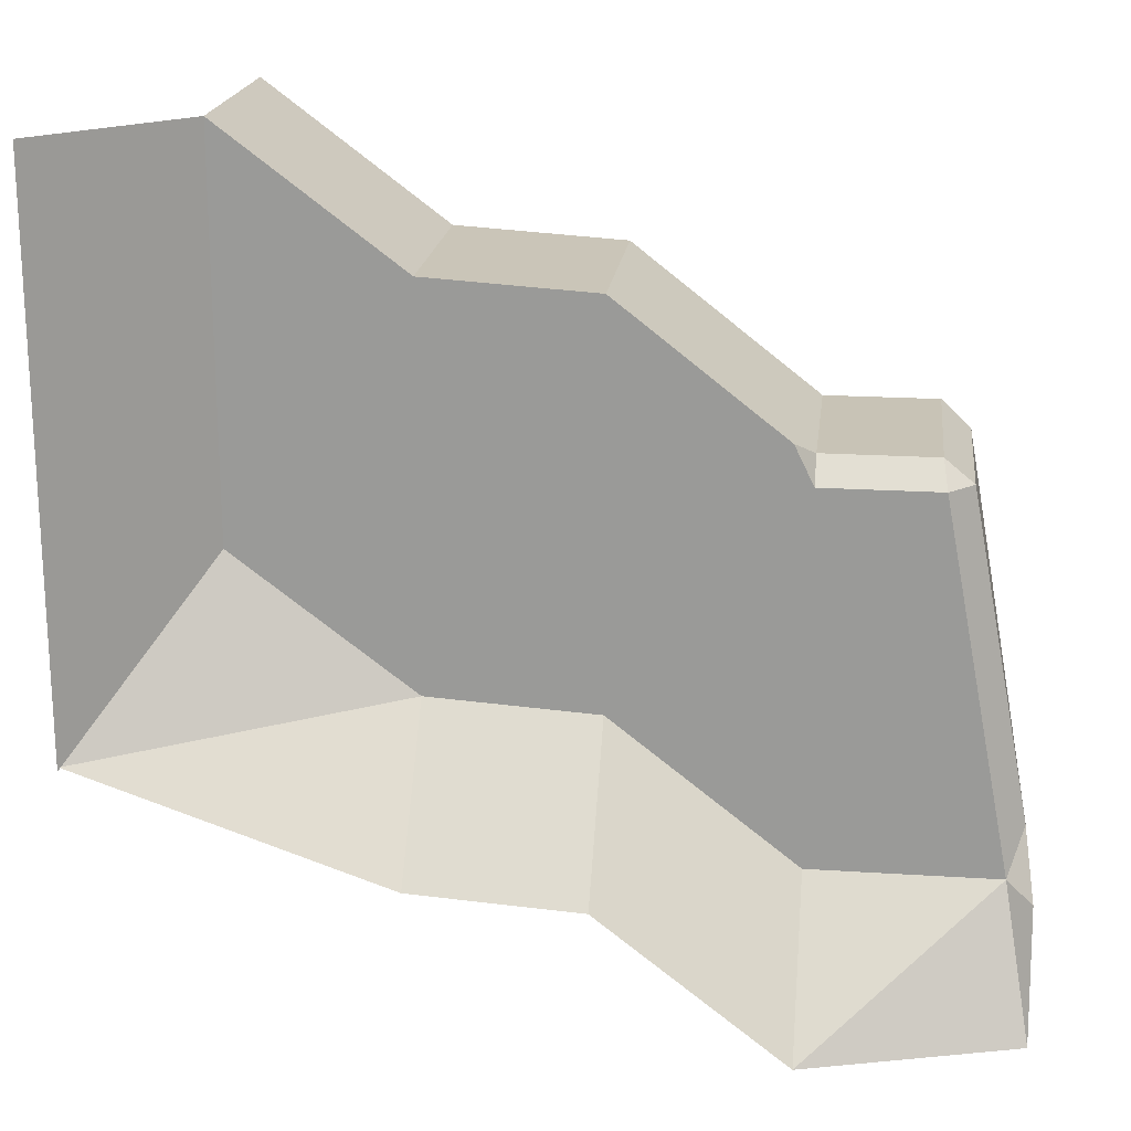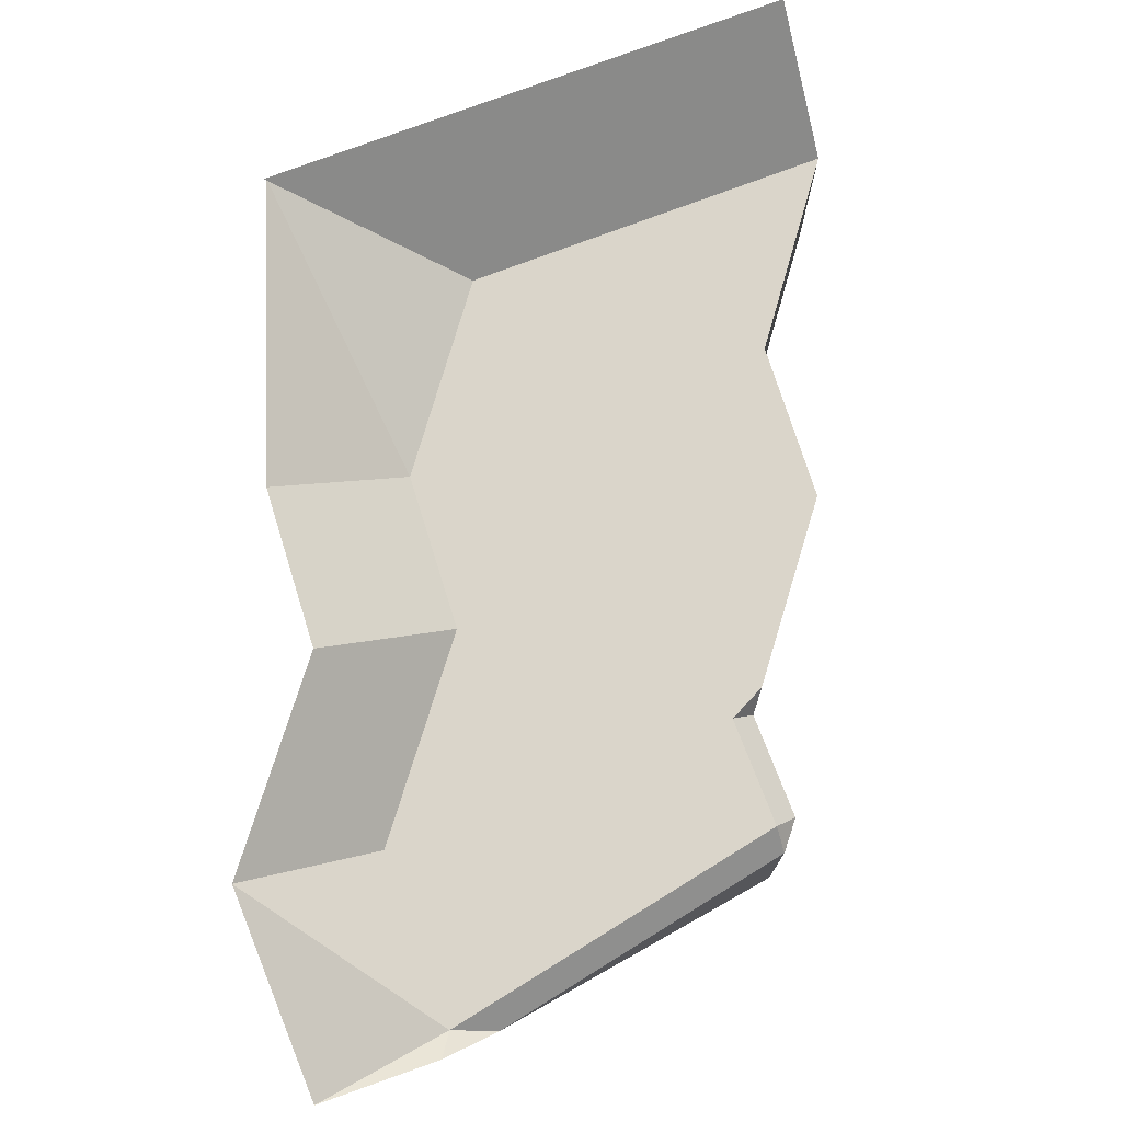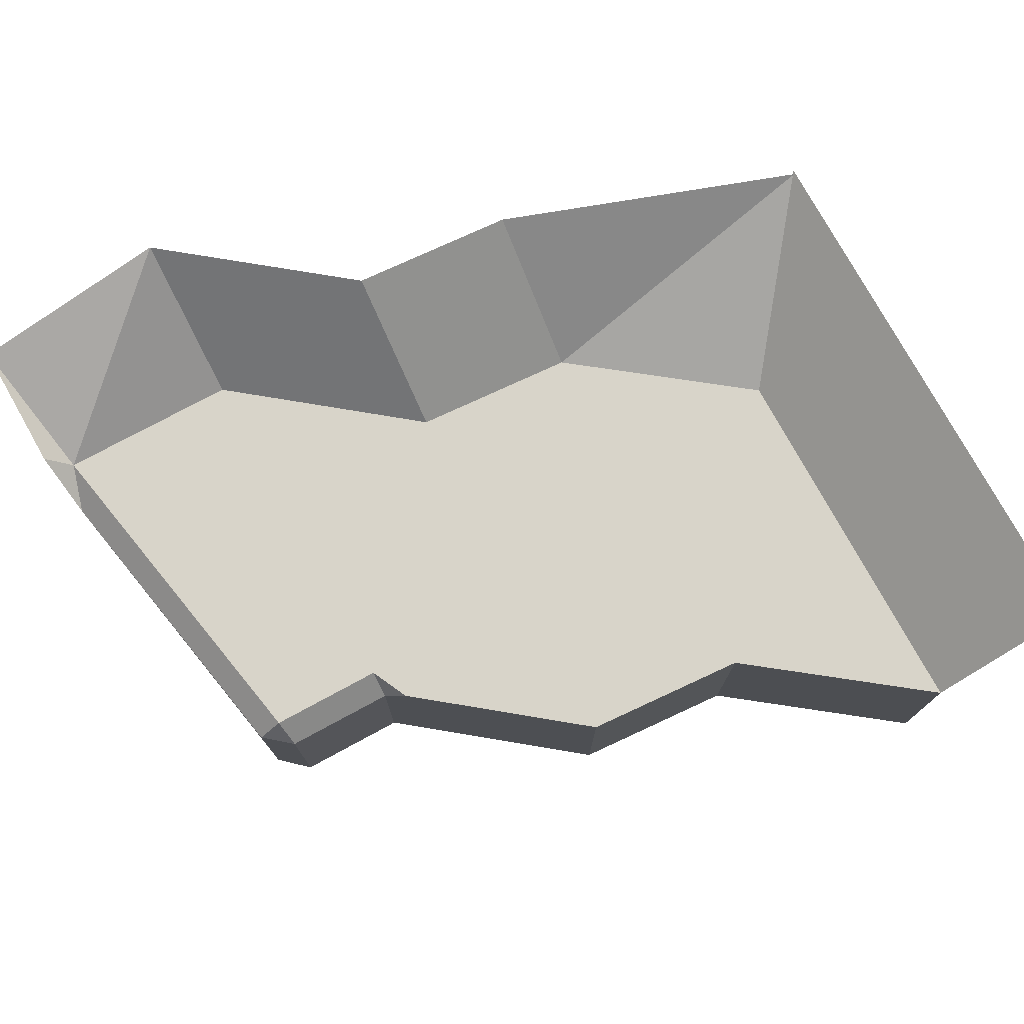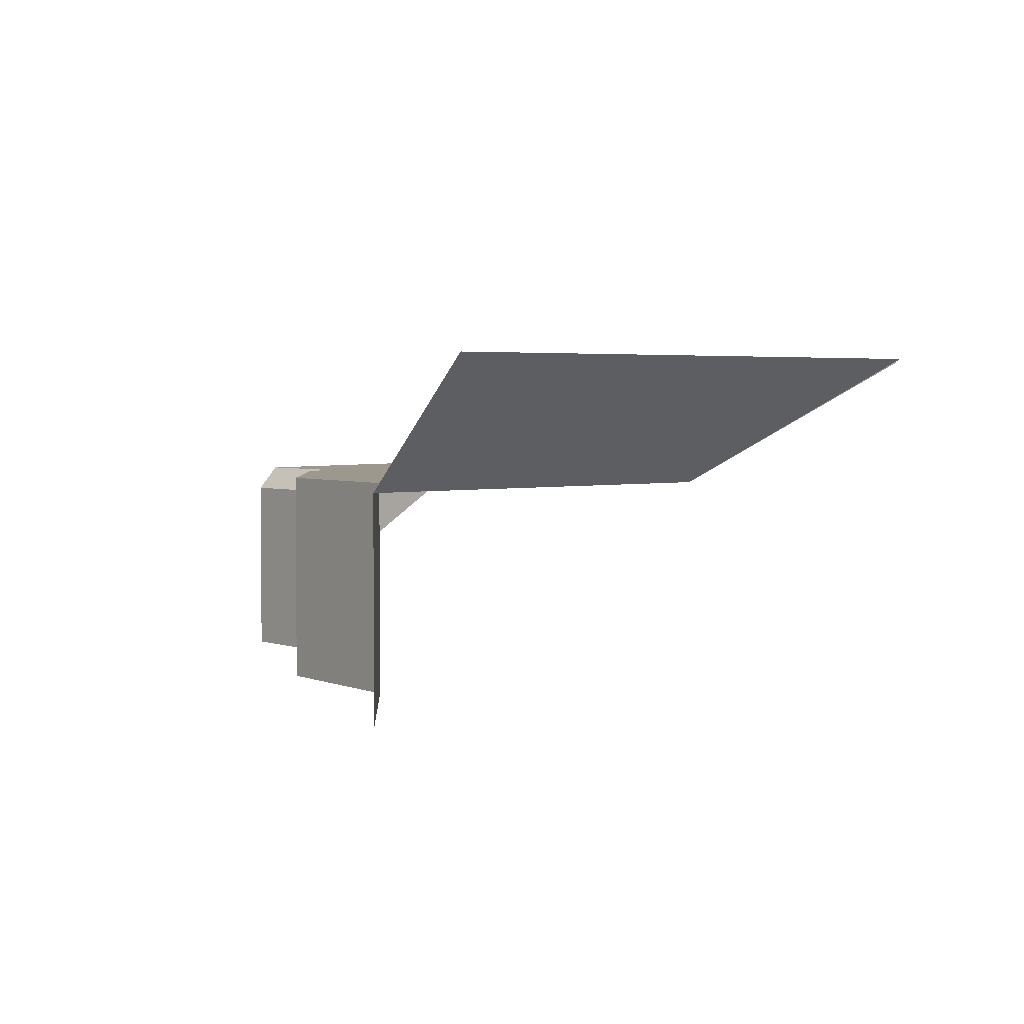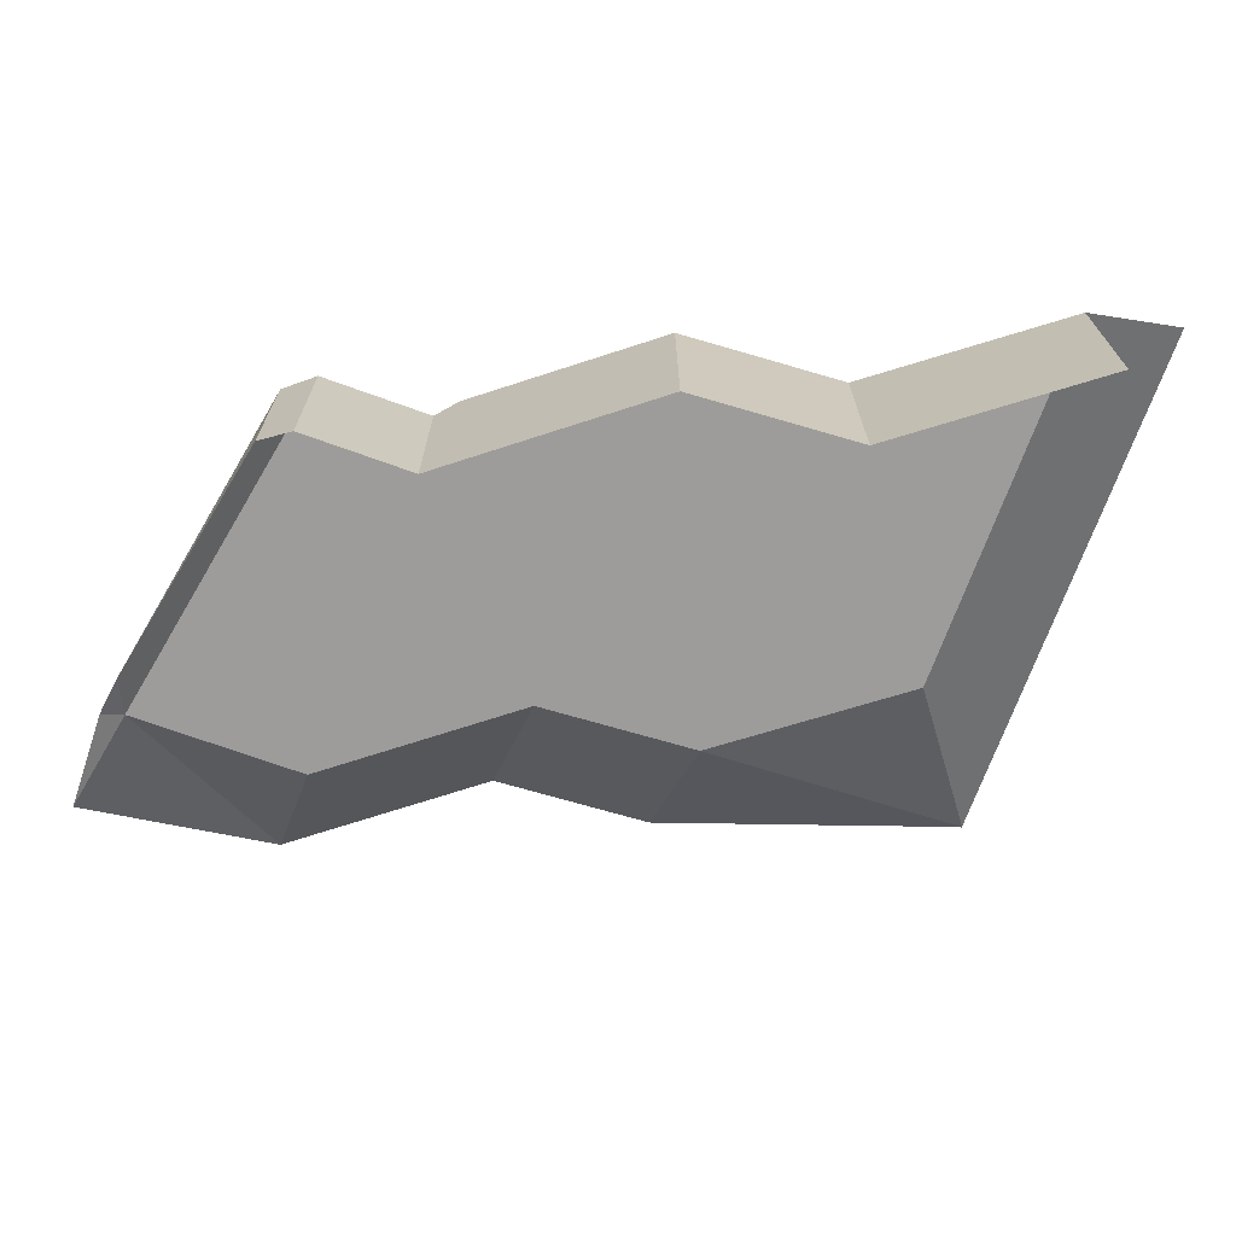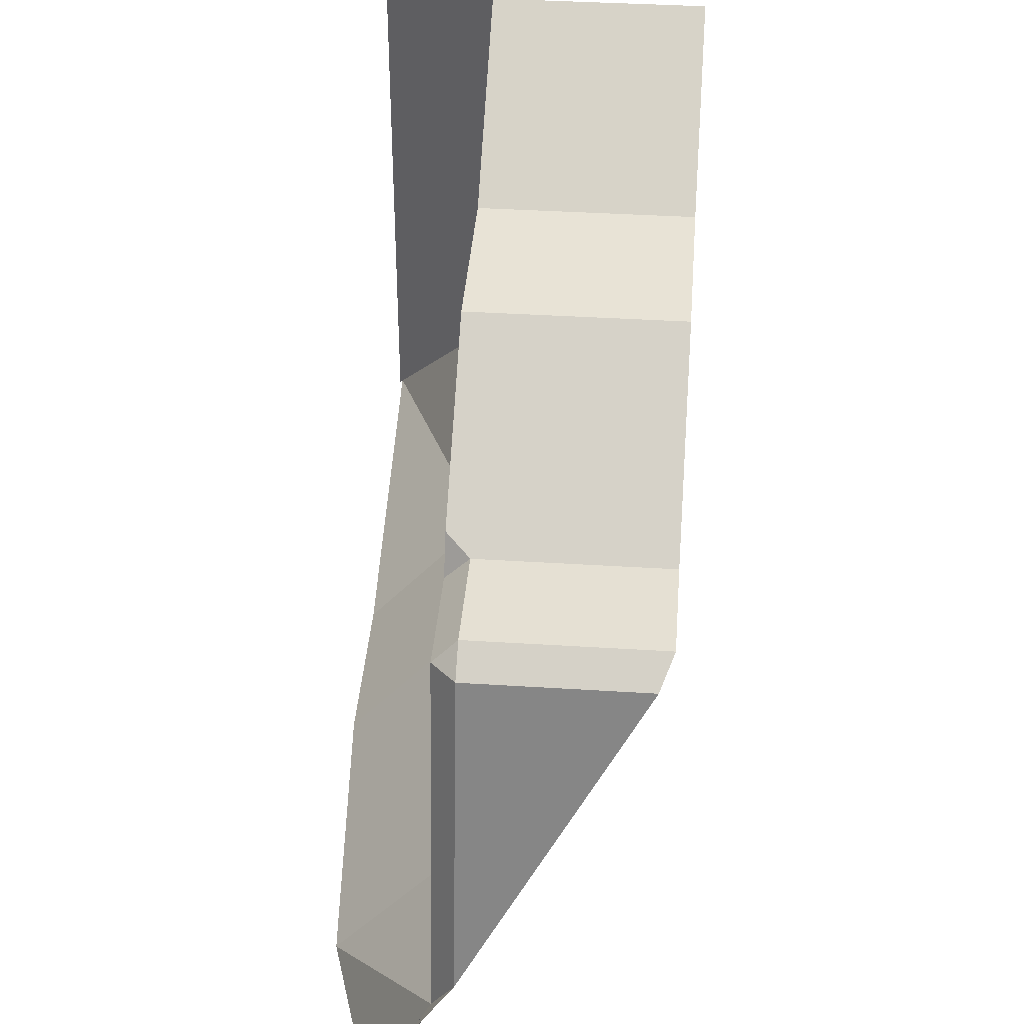
<metadata>
{"format":"obj","ext":"obj","renderer":"f3d","projection":"perspective","resolution":1024,"background":"white","views":[{"elev":19.5,"azim":-173.1,"up":"+Z"},{"elev":74.3,"azim":-110.9,"up":"+Y"},{"elev":75.4,"azim":-28.5,"up":"+Y"},{"elev":3.1,"azim":50.8,"up":"+Y"},{"elev":-70.3,"azim":-19.9,"up":"+Y"},{"elev":38.2,"azim":-85.4,"up":"+Z"}]}
</metadata>
<code>
o ground_wild_Plane.005
v 14.64 -0.8916 -4.447
v 19.45 -0.8916 -0.6935
v 19.45 -0.8916 9.553
v 23.83 -0.8916 -0.4193
v 23.83 -0.8916 9.827
v 28.52 -0.8916 3.113
v 28.52 -0.8916 13.36
v 14.64 2.294 -8.094
v 9.153 0.6155 -8.094
v 19.45 2.294 -4.34
v 23.83 2.294 -4.066
v 31.84 2.294 -1.307
v 14.64 -6.436 5.8
v 19.45 -6.436 9.553
v 23.83 -6.436 9.827
v 28.52 -6.436 13.36
v 31.86 2.363 -1.384
v 31.86 2.363 13.36
v 9.376 -1.523 -3.28
v 9.796 -0.8916 -4.447
v 9.153 -0.4159 -4.862
v 14.64 -0.8916 5.168
v 14.64 -1.523 5.8
v 15.14 -0.8916 6.188
v 10.99 -1.523 5.179
v 11.74 -1.523 5.8
v 11.63 -0.8916 5.168
v 11.74 -6.436 5.8
v 10.99 -6.1 5.179
f 25 29 19
f 23 14 13
f 3 2 4
f 5 4 6
f 1 8 10
f 1 22 27
f 2 10 11
f 4 11 12
f 3 5 15
f 5 7 16
f 26 23 13
f 6 17 18
f 24 2 3
f 19 21 20
f 22 24 23
f 25 27 26
f 19 20 27
f 26 27 22
f 29 25 26
f 20 9 8
f 14 24 3
f 24 14 23
f 3 4 5
f 5 6 7
f 1 10 2
f 1 27 20
f 2 11 4
f 4 12 6
f 3 15 14
f 5 16 15
f 26 13 28
f 6 18 7
f 2 22 1
f 22 2 24
f 19 27 25
f 26 22 23
f 29 26 28
f 9 20 21
f 20 8 1

</code>
